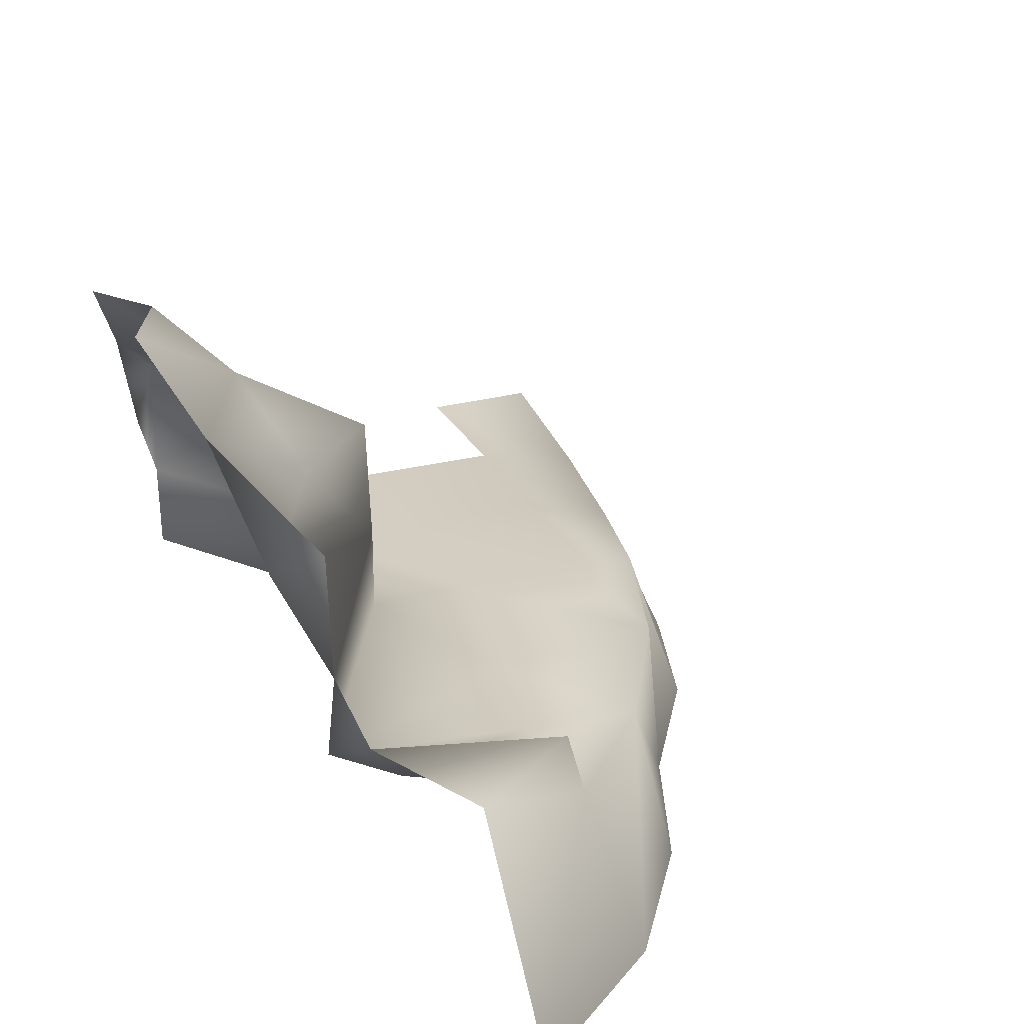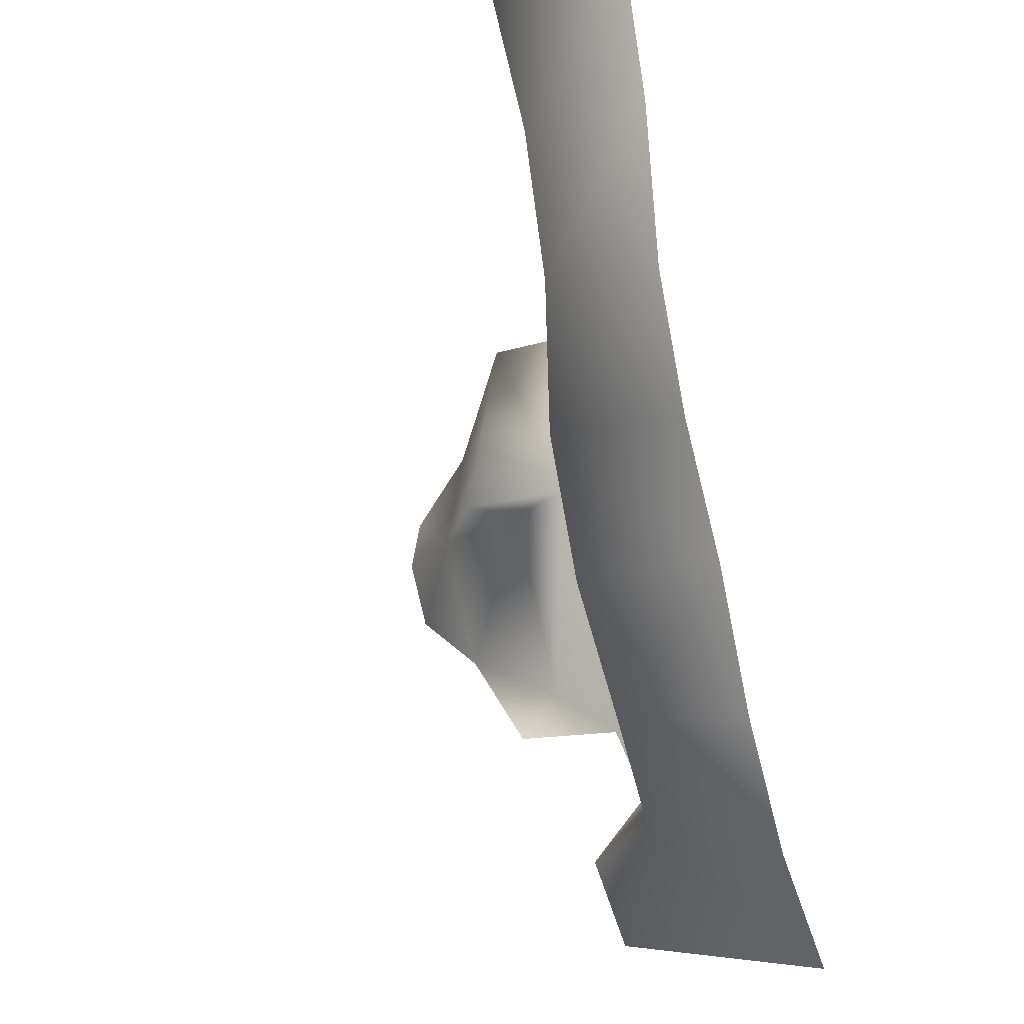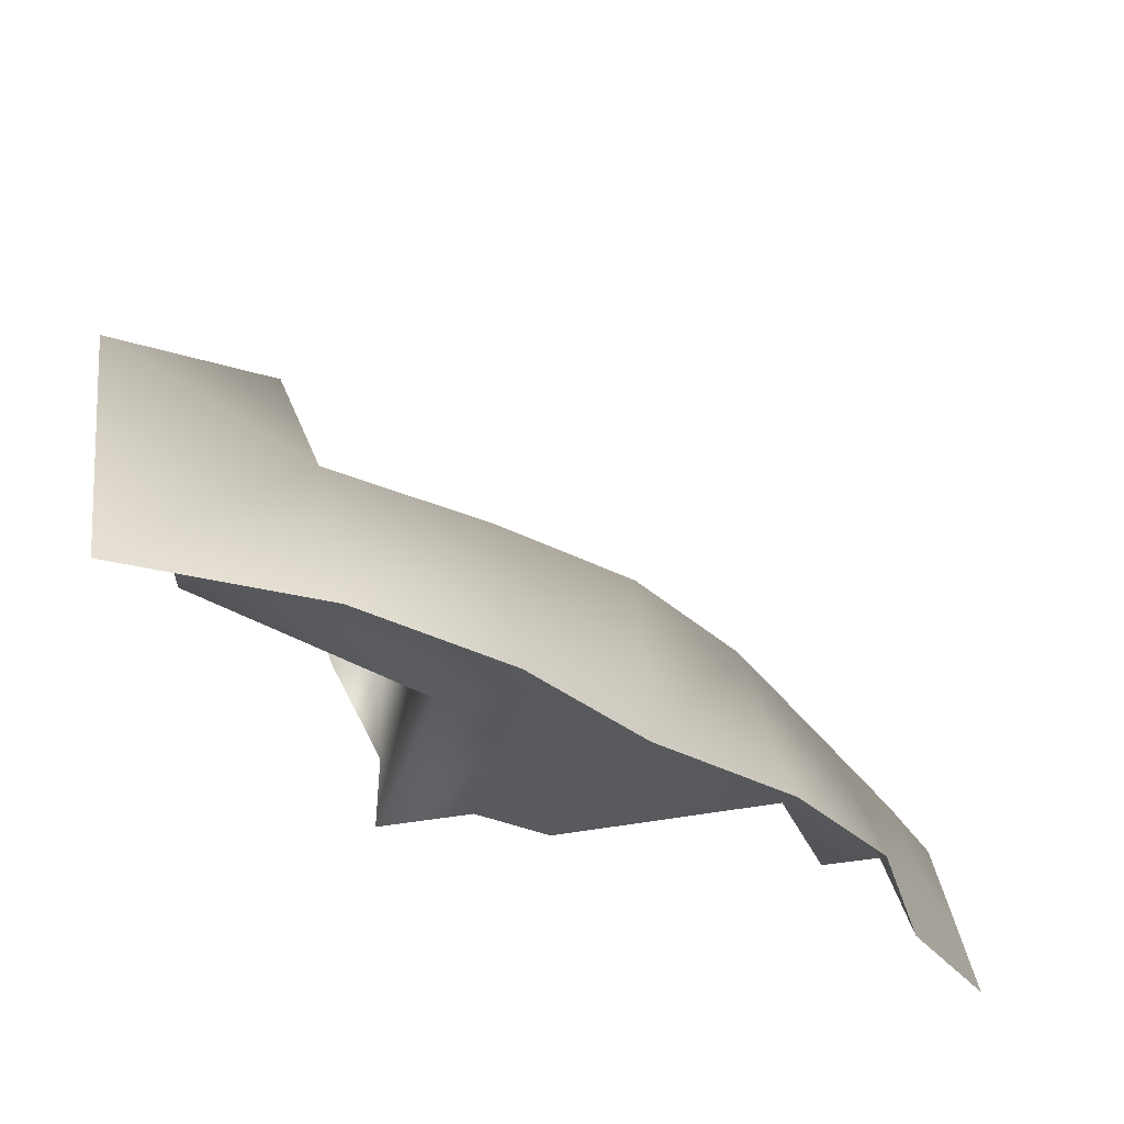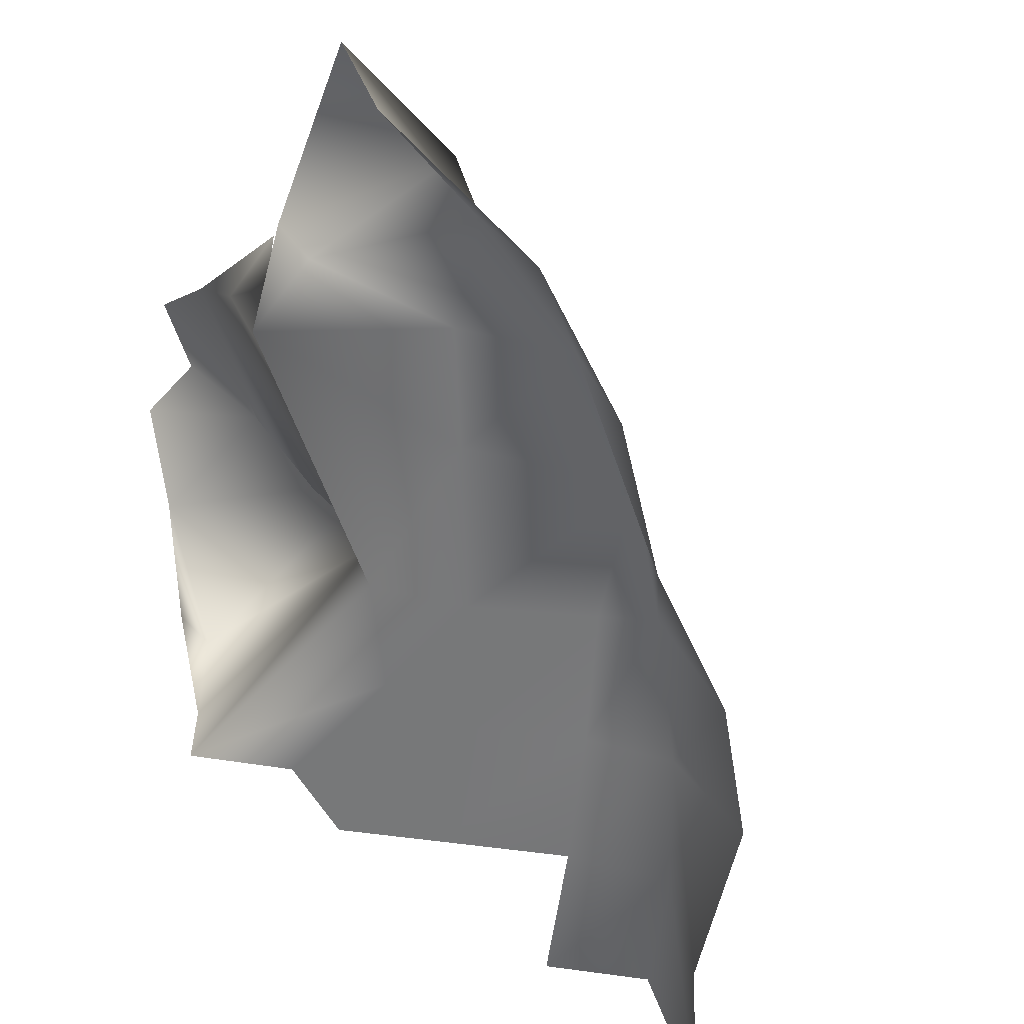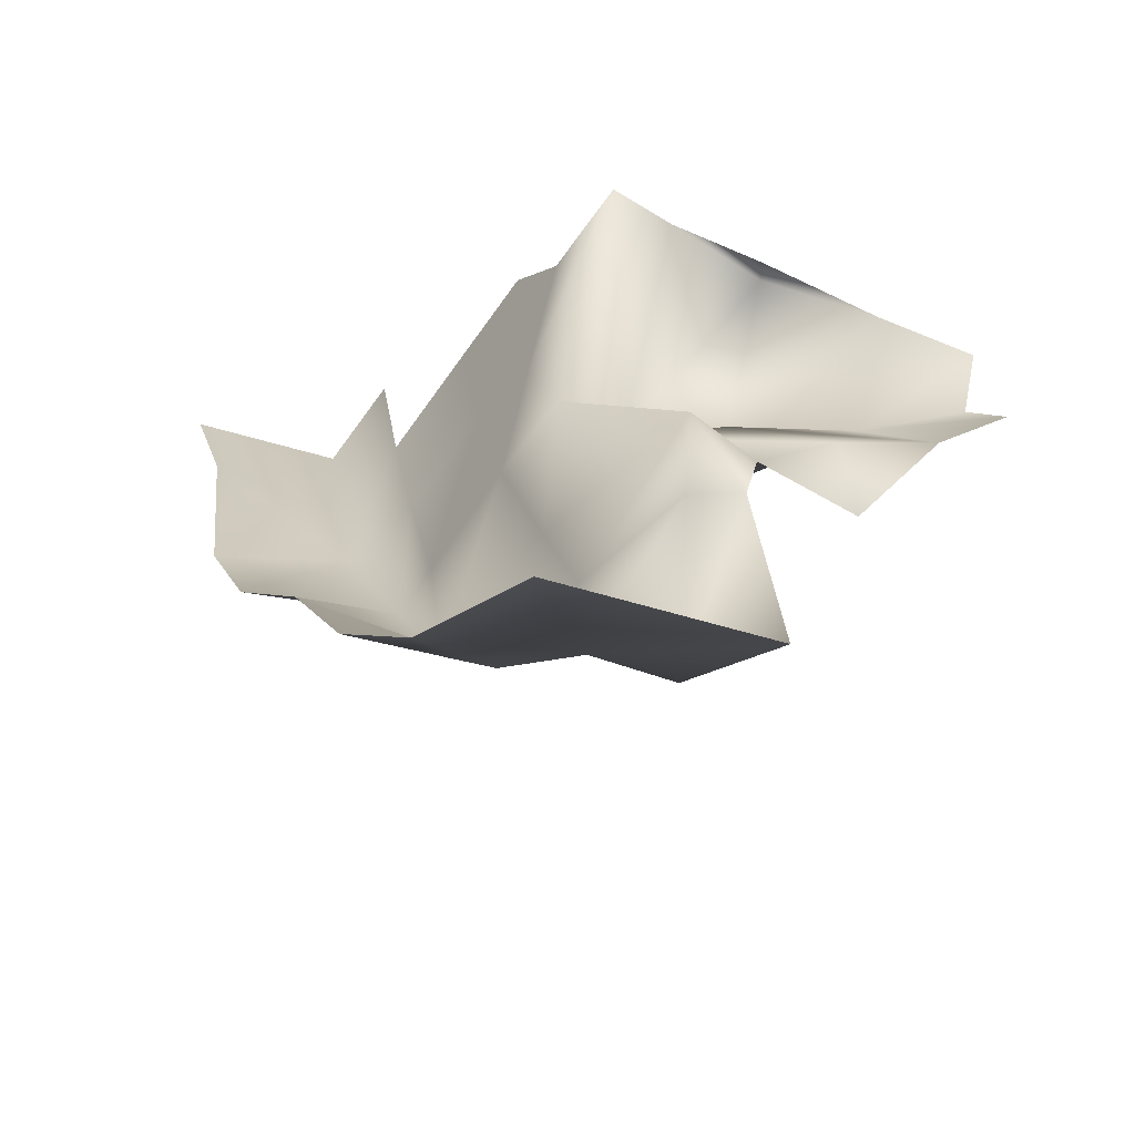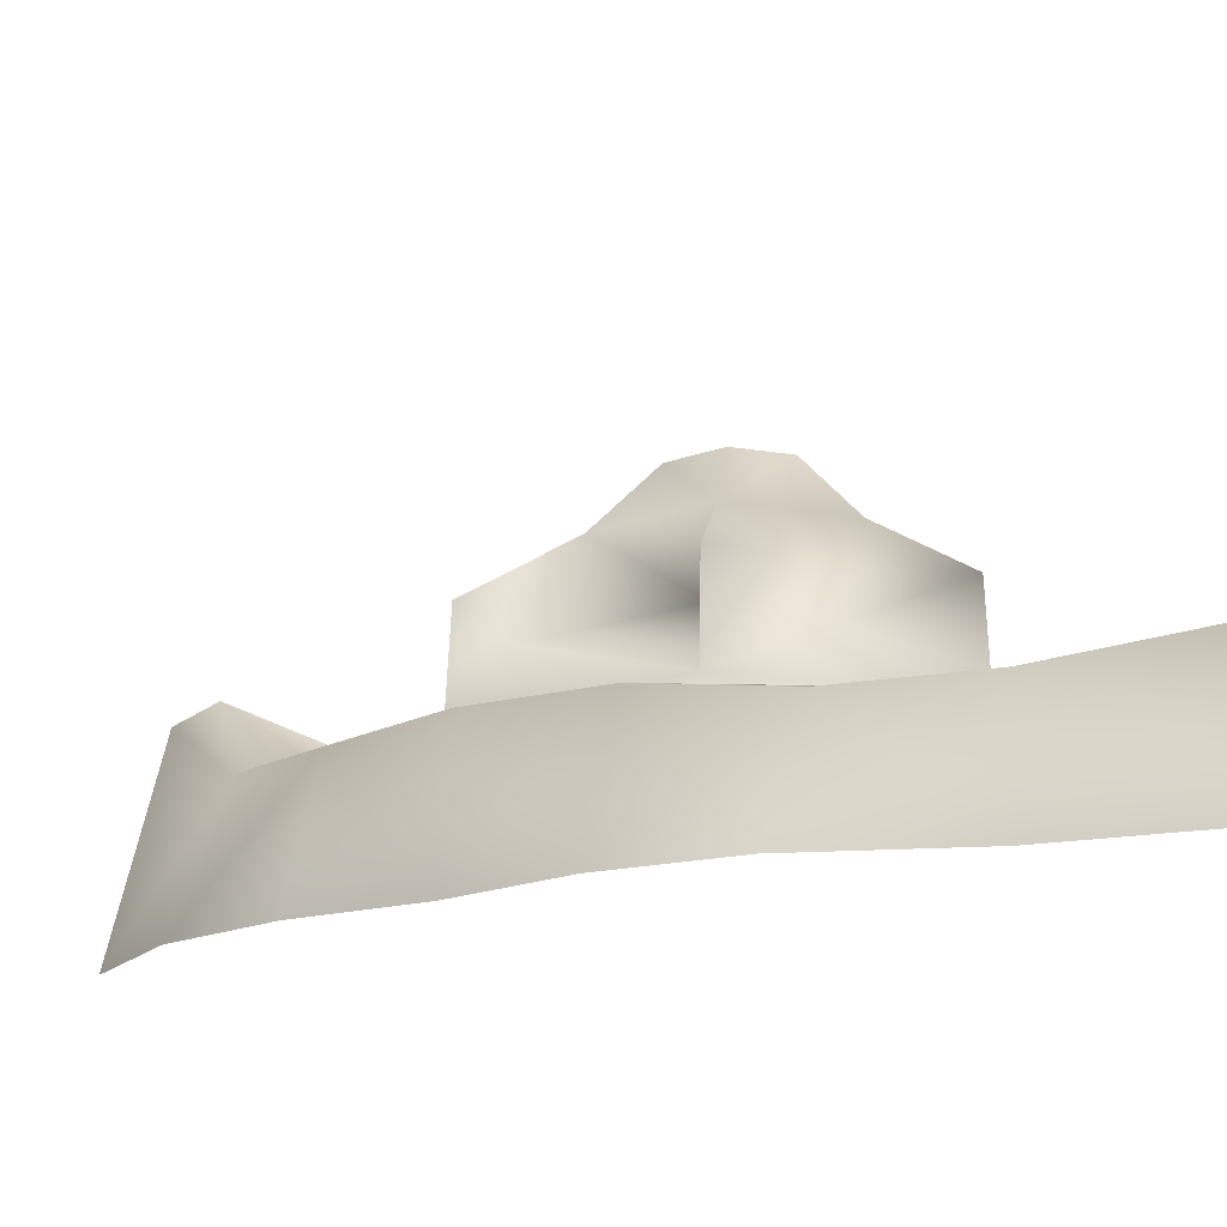
<metadata>
{"format":"obj","ext":"obj","renderer":"f3d","projection":"perspective","resolution":1024,"background":"white","views":[{"elev":24.9,"azim":143.7,"up":"+Y"},{"elev":-25.5,"azim":-70.1,"up":"+Z"},{"elev":-30.7,"azim":-175.3,"up":"+Y"},{"elev":-57.3,"azim":157.8,"up":"+Y"},{"elev":-48.8,"azim":53.6,"up":"+Z"},{"elev":-15.4,"azim":-90.3,"up":"+Y"}]}
</metadata>
<code>
o hurricos.000_tex_72
v -3.603 0.371 -6.758
v -3.593 0.2229 -6.746
v -3.964 0.2229 -6.327
v -3.966 0.371 -6.323
v -3.785 0.371 -5.823
v -3.783 0.2229 -5.835
v -3.637 0.2414 -6.904
v -3.575 0.3155 -6.908
v -3.816 0.3571 -7.121
v -3.876 0.2183 -7.091
v -3.91 0.2275 -6.881
v -4.119 0.209 -6.922
v -4.008 0.2229 -6.665
v -4.322 0.2229 -6.709
v -4.144 0.2229 -6.355
v -4.373 0.2229 -6.425
v -4.228 0.2229 -6.091
v -4.068 0.2229 -6.133
v -4.464 0.2229 -6.154
v -4.48 0.2229 -6.457
v -4.623 0.1812 -6.198
v -4.297 0.2229 -5.816
v -4.107 0.2229 -5.77
v -4.545 0.2229 -5.876
v -4.739 0.1812 -5.925
v -4.616 0.2229 -5.594
v -4.82 0.2229 -5.638
v -3.973 0.2229 -5.876
v -3.566 0.371 -7.237
v -3.938 -0.07336 -7.184
v -3.614 -0.07336 -7.337
v -4.896 -0.07336 -5.659
v -4.769 -0.07336 -5.934
v -4.711 -0.07336 -6.274
v -4.565 -0.07336 -6.513
v -4.343 -0.07336 -6.726
v -4.17 -0.07336 -6.973
v -3.619 0.7413 -6.017
v -3.702 0.5238 -5.92
v -3.781 0.5932 -5.832
v -3.957 0.5932 -6.321
v -3.6 0.5932 -6.746
v -3.714 0.7413 -6.281
v -3.522 0.7413 -6.513
v -3.57 0.8894 -6.258
v -3.524 0.8894 -6.128
v -3.841 0.5238 -6.302
v -3.561 0.5238 -6.635
v -3.475 0.8894 -6.371
f 1 3 4
f 2 8 7
f 7 9 10
f 10 11 7
f 10 12 11
f 2 11 13
f 13 12 14
f 15 14 16
f 3 13 15
f 18 15 17
f 17 16 19
f 19 20 21
f 14 20 16
f 17 22 23
f 22 19 24
f 24 21 25
f 26 25 27
f 18 6 3
f 28 17 23
f 29 9 8
f 10 9 29
f 10 31 30
f 32 25 33
f 33 21 34
f 35 21 20
f 36 20 14
f 36 12 37
f 12 30 37
f 4 6 5
f 38 40 39
f 40 4 5
f 38 41 40
f 5 39 40
f 4 41 47
f 1 48 42
f 46 43 38
f 4 48 1
f 43 49 44
f 43 47 41
f 47 44 48
f 44 42 48
f 1 2 3
f 2 1 8
f 7 8 9
f 2 7 11
f 13 11 12
f 15 13 14
f 3 2 13
f 18 3 15
f 17 15 16
f 19 16 20
f 22 17 19
f 24 19 21
f 26 24 25
f 18 28 6
f 28 18 17
f 10 29 31
f 32 27 25
f 33 25 21
f 35 34 21
f 36 35 20
f 36 14 12
f 12 10 30
f 4 3 6
f 40 41 4
f 38 43 41
f 46 45 43
f 4 47 48
f 43 45 49
f 47 43 44

</code>
